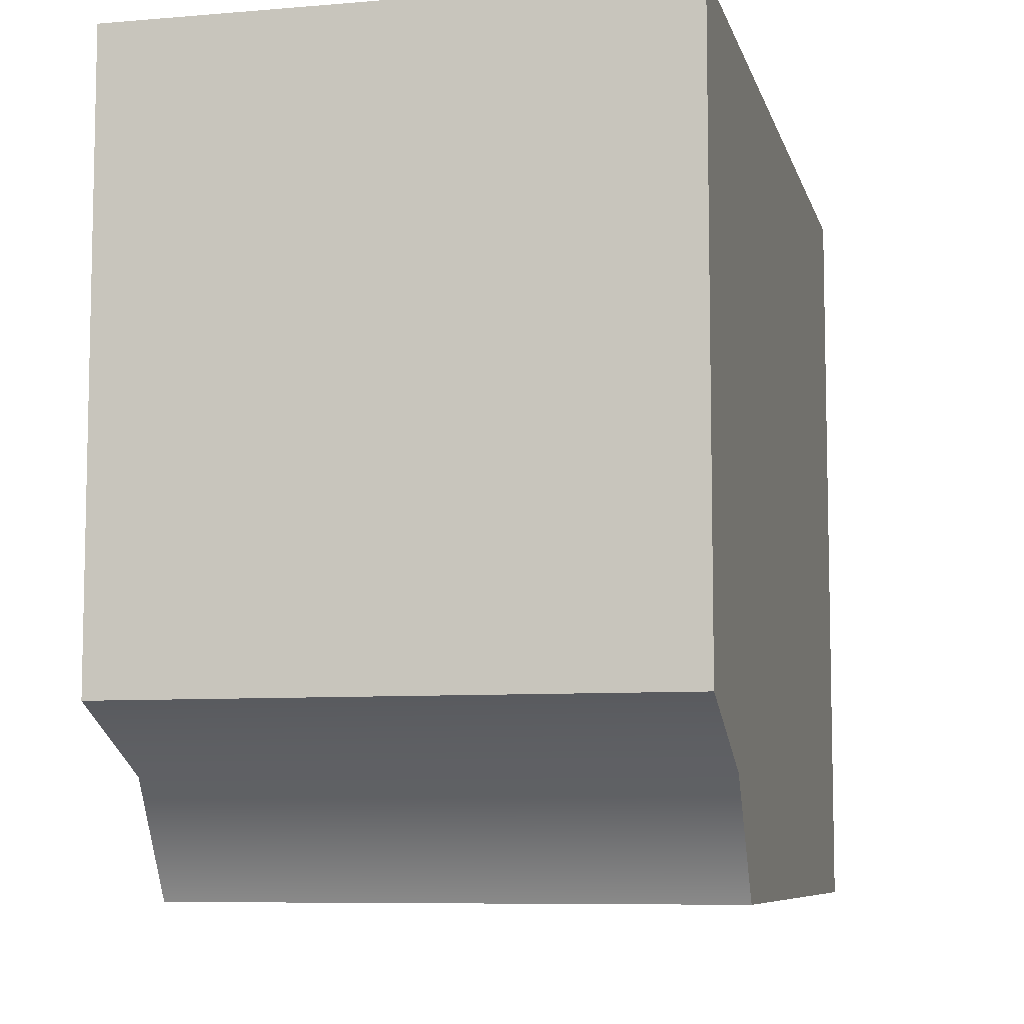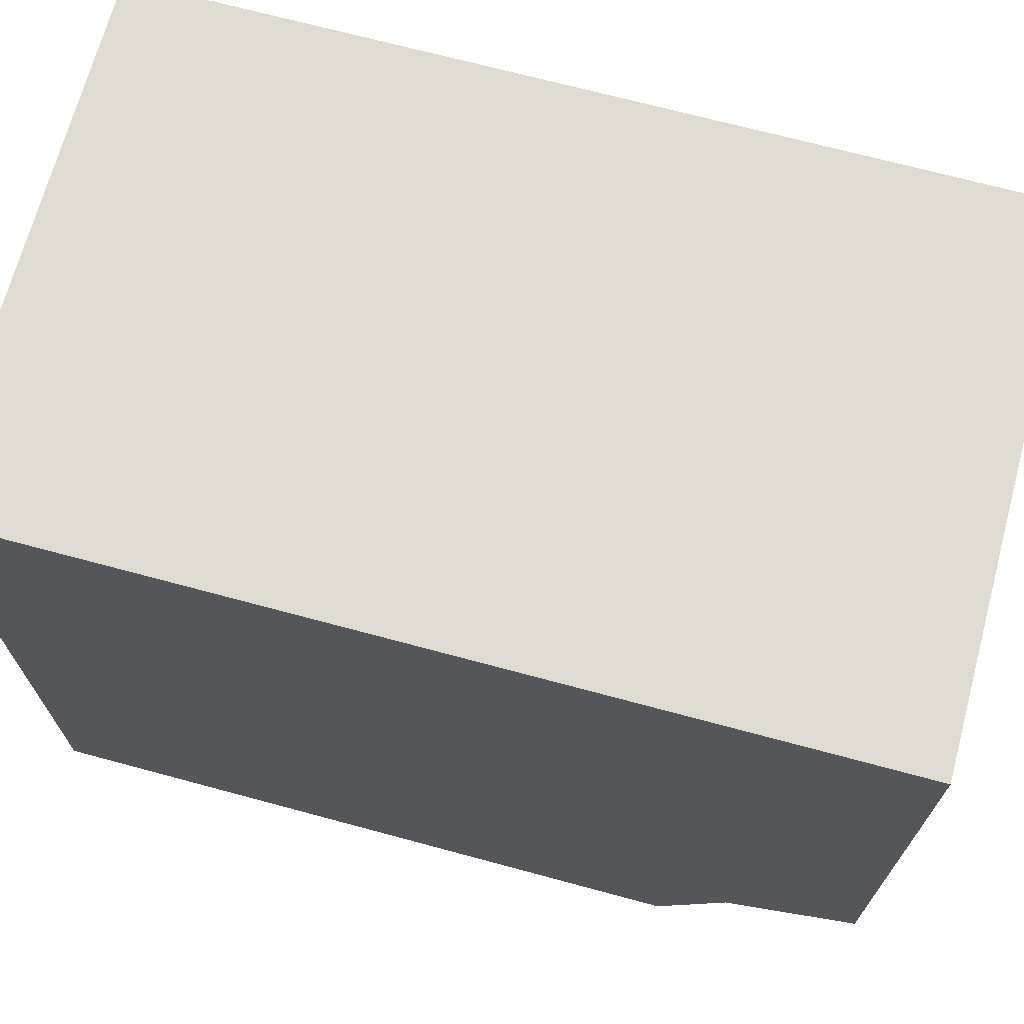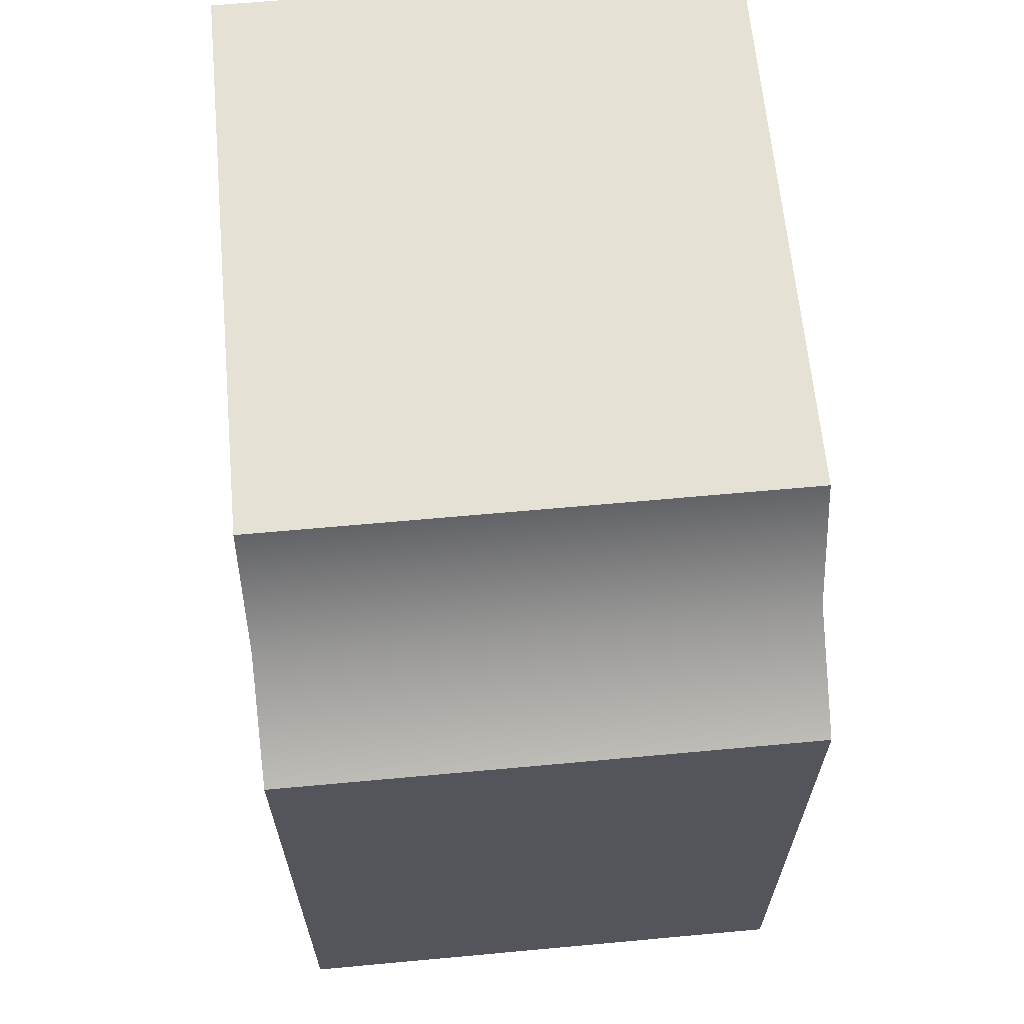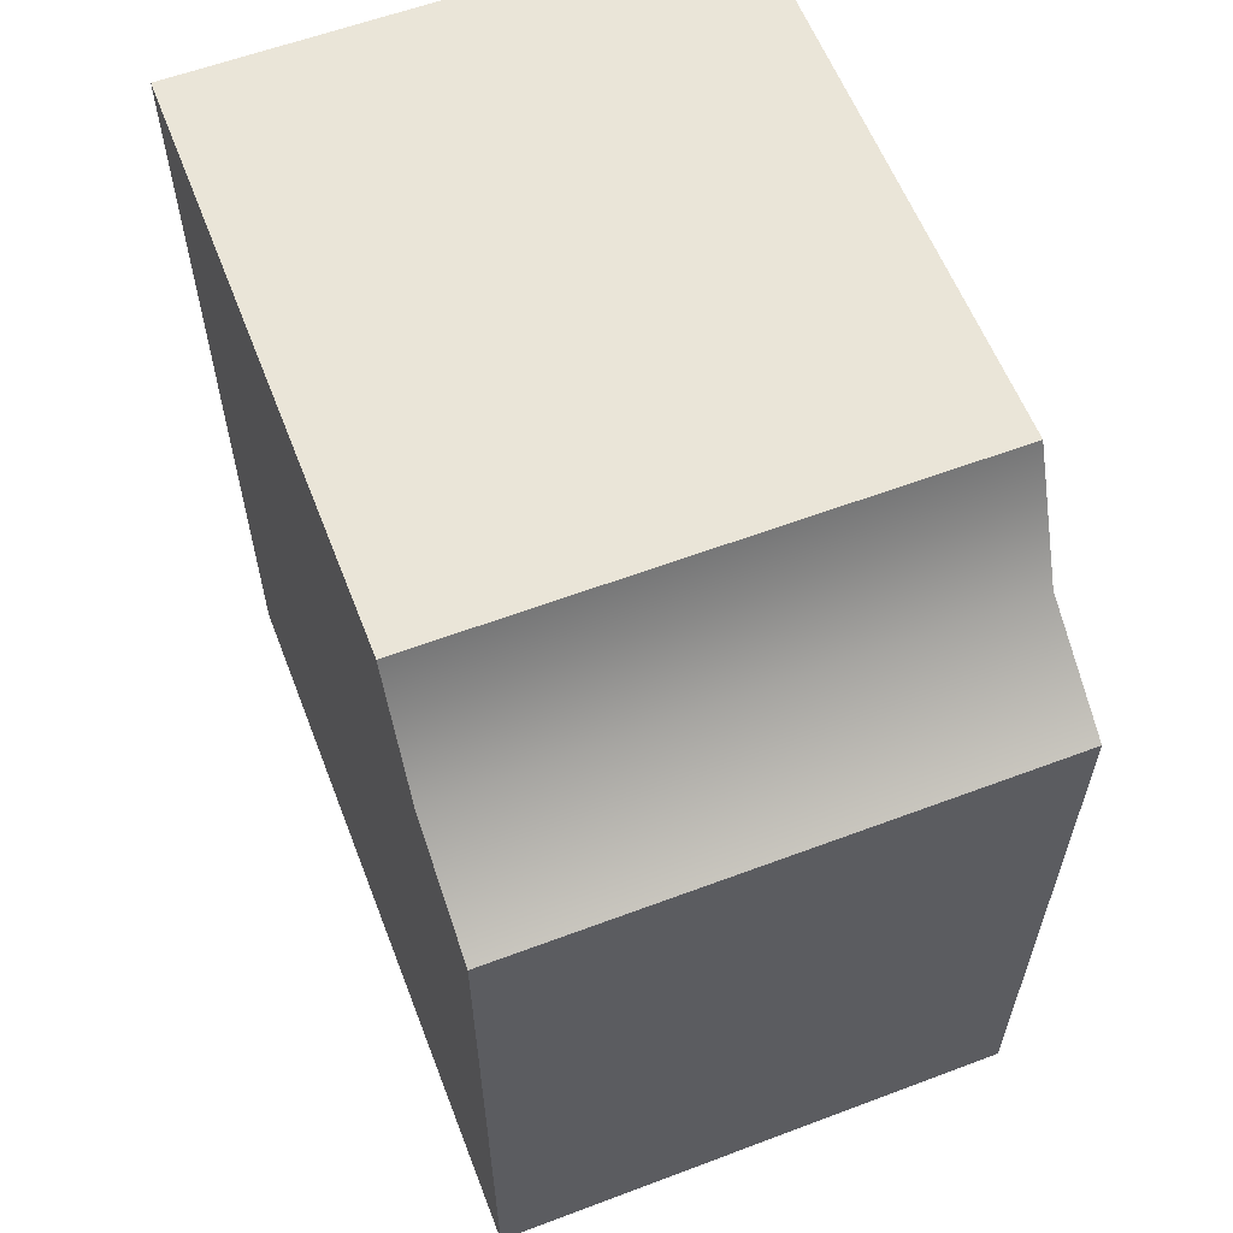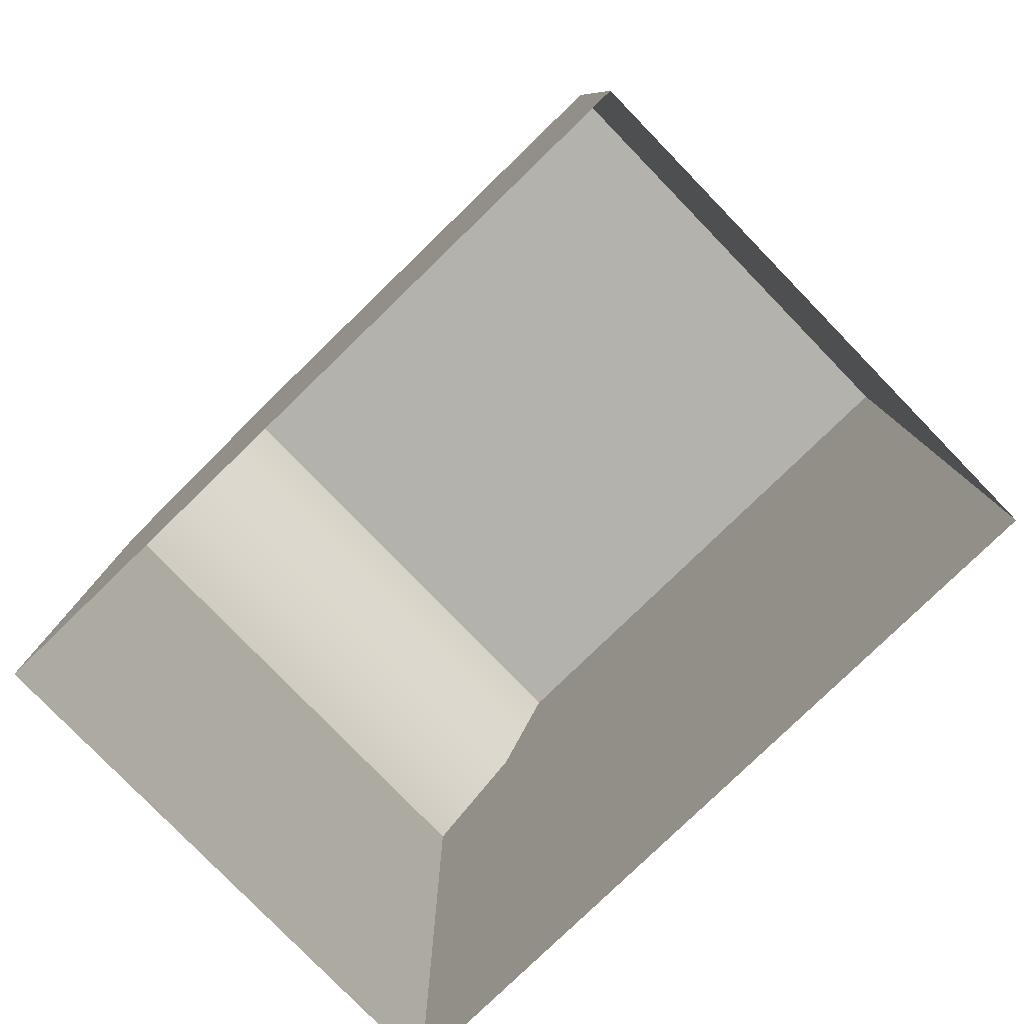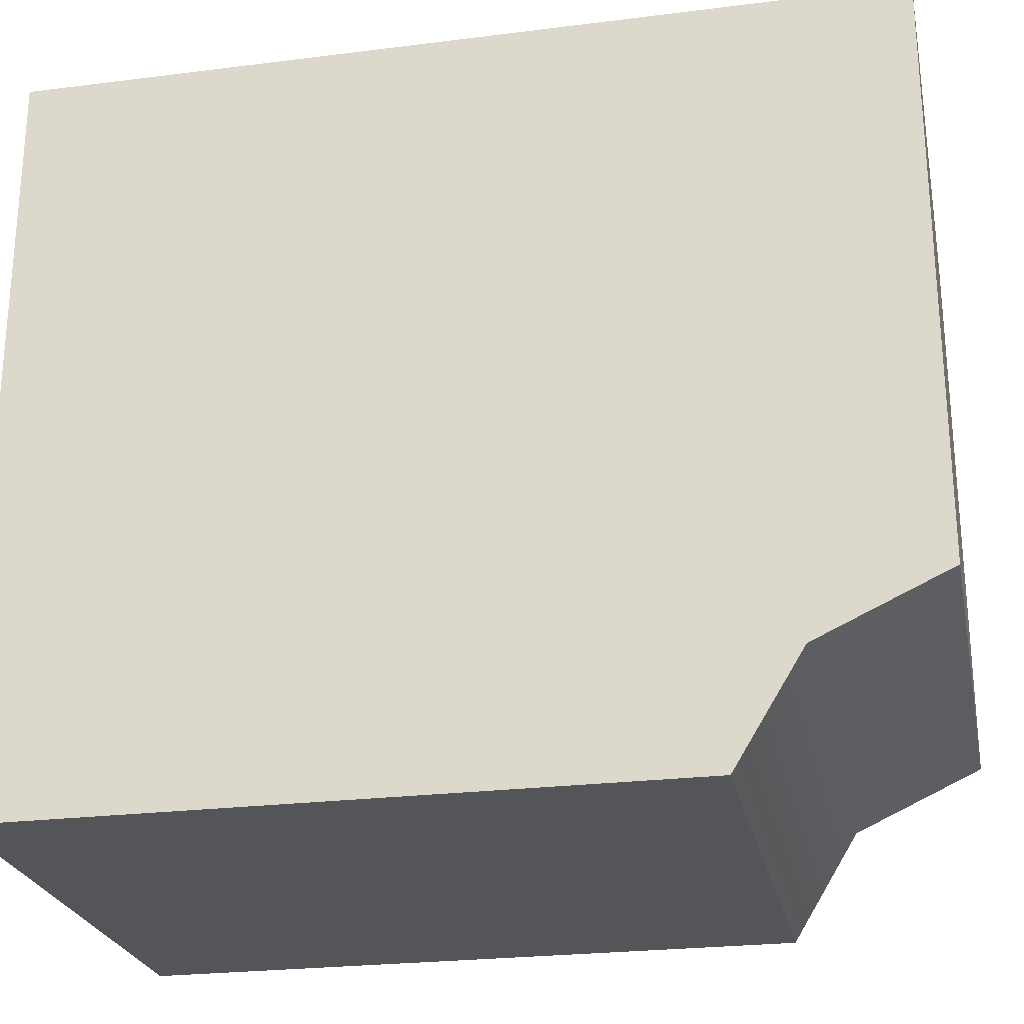
<metadata>
{"format":"obj","ext":"obj","renderer":"f3d","projection":"perspective","resolution":1024,"background":"white","views":[{"elev":-7.8,"azim":13.4,"up":"+Y"},{"elev":69.8,"azim":-74.9,"up":"+Y"},{"elev":64.2,"azim":-5.3,"up":"+Z"},{"elev":59.6,"azim":-21.1,"up":"+Z"},{"elev":-79.6,"azim":134.1,"up":"+Z"},{"elev":-24.8,"azim":-78.4,"up":"+Y"}]}
</metadata>
<code>
v -809.5 674.1 230.6
v -800.3 674.1 219
v -800.3 674.1 230.6
v -809.5 687.2 234
v -800.3 687.2 219
v -809.5 687.2 219
v -800.3 674.1 230.6
v -800.3 674.1 219
v -800.3 676 231.8
v -800.3 676 231.8
v -809.5 674.1 230.6
v -800.3 674.1 230.6
v -809.5 674.1 230.6
v -809.5 676 231.8
v -809.5 674.1 219
v -800.3 687.2 219
v -800.3 687.2 234
v -800.3 677.1 234
v -809.5 687.2 234
v -809.5 677.1 234
v -809.5 687.2 219
v -809.5 687.2 234
v -800.3 677.1 234
v -809.5 677.1 234
v -800.3 677.1 234
v -809.5 677.1 234
v -809.5 674.1 219
v -800.3 687.2 234
v -809.5 676 231.8
v -800.3 687.2 234
f 1 2 3
f 4 5 6
f 7 8 9
f 10 11 12
f 13 14 15
f 9 16 17
f 18 19 20
f 21 14 22
f 17 23 9
f 24 10 25
f 14 26 22
f 1 27 2
f 4 28 5
f 10 29 11
f 9 8 16
f 18 30 19
f 21 15 14
f 24 29 10

</code>
